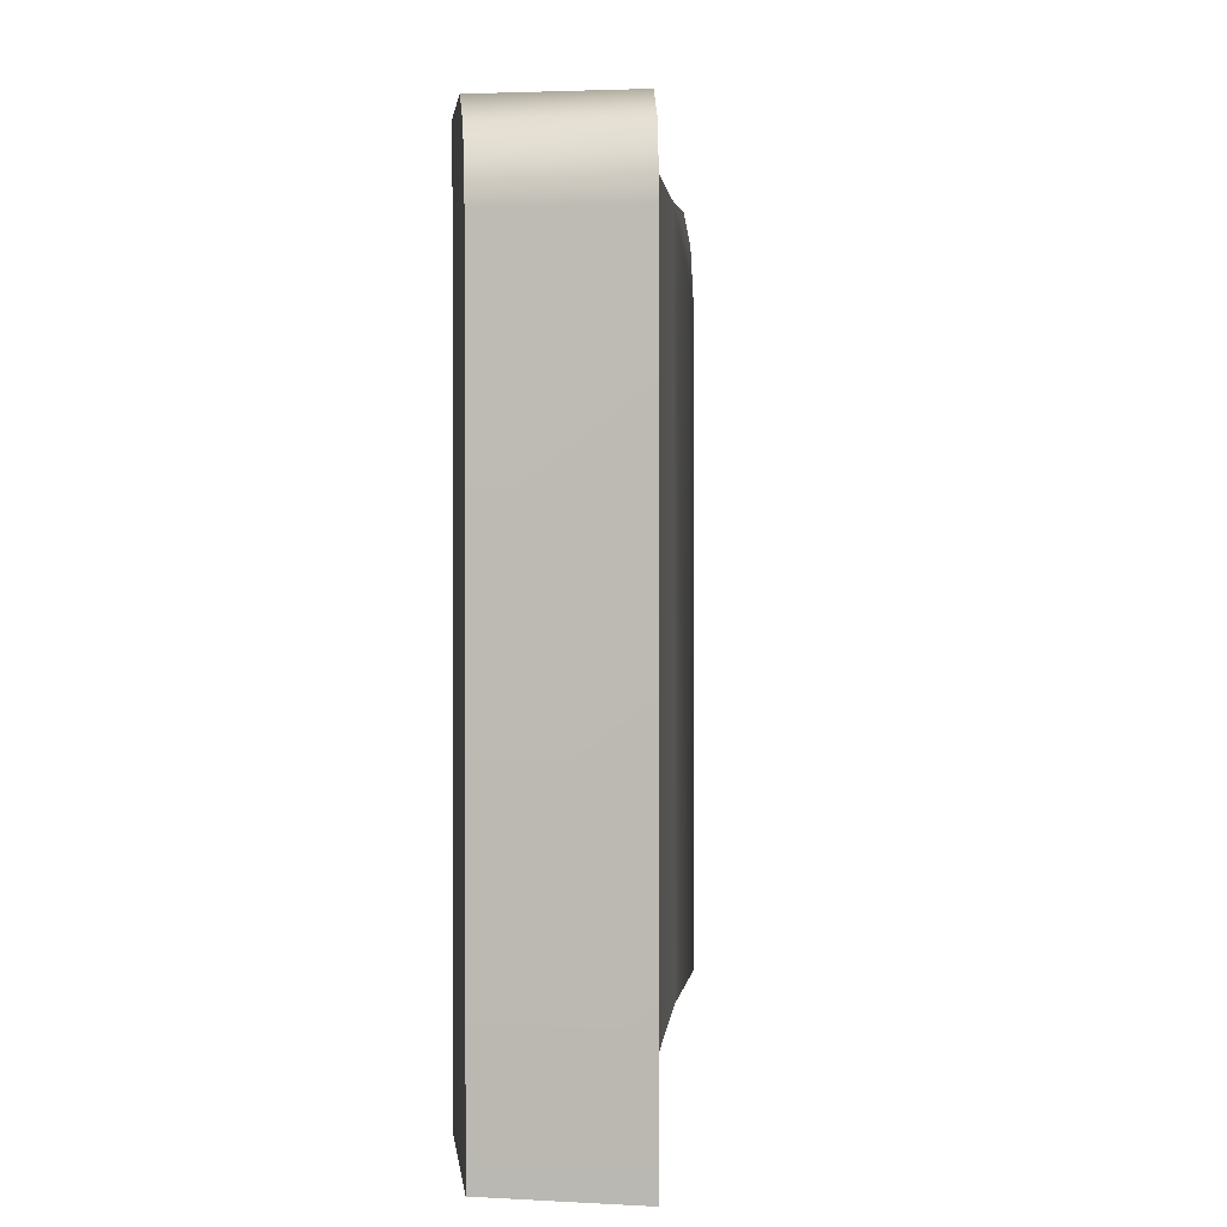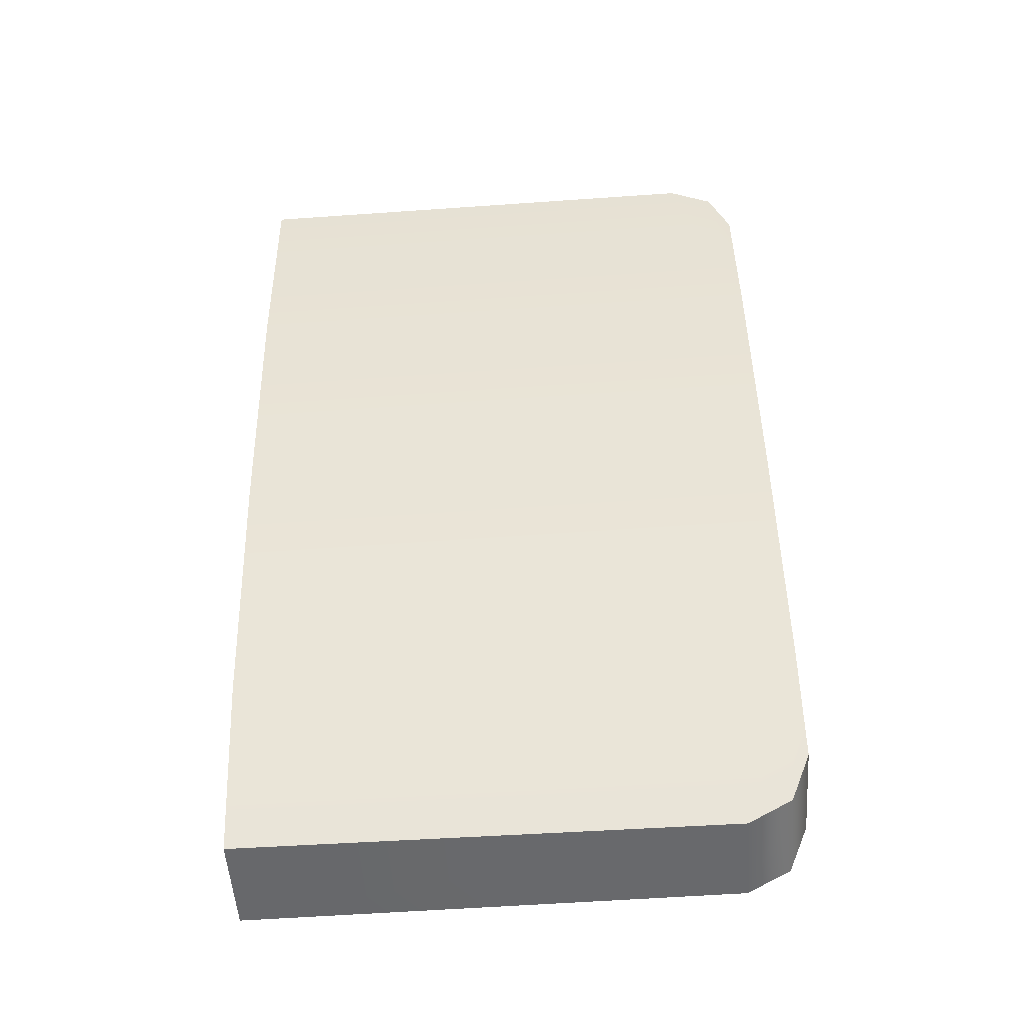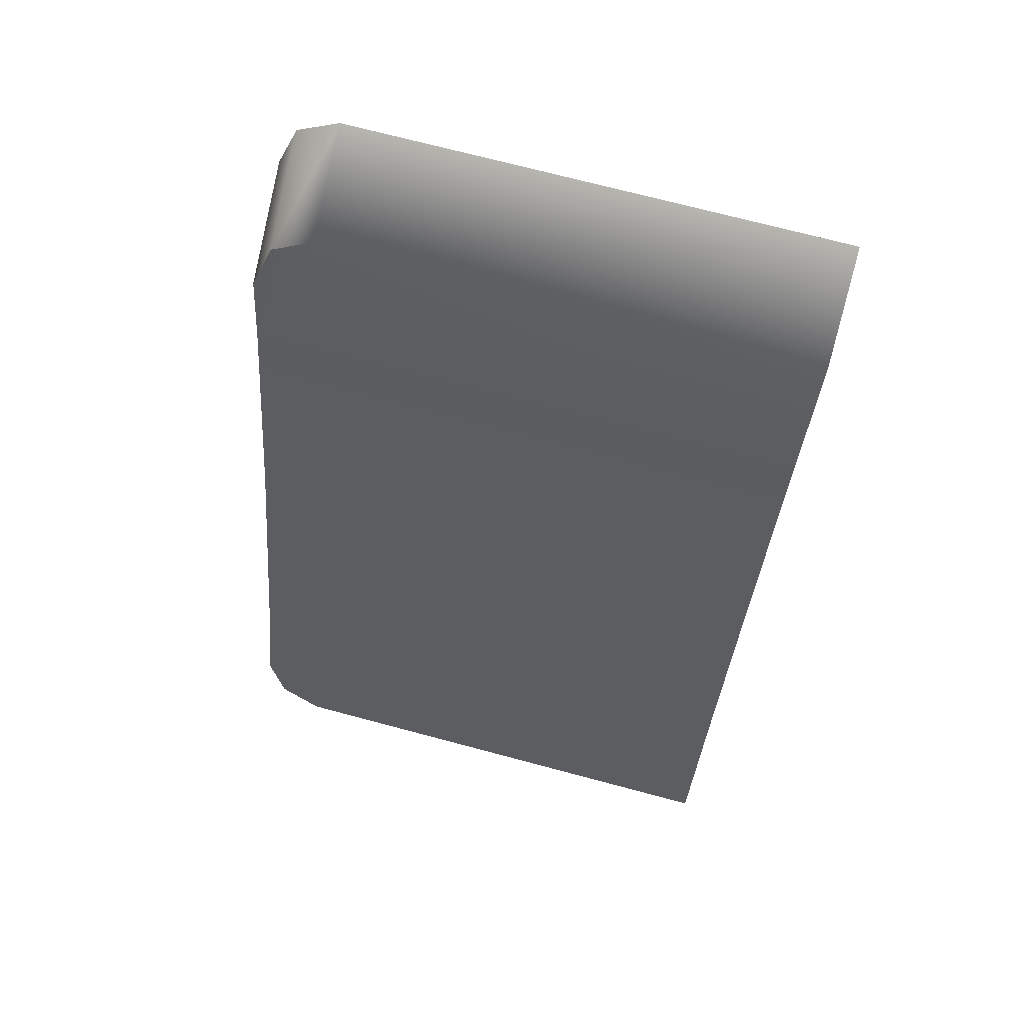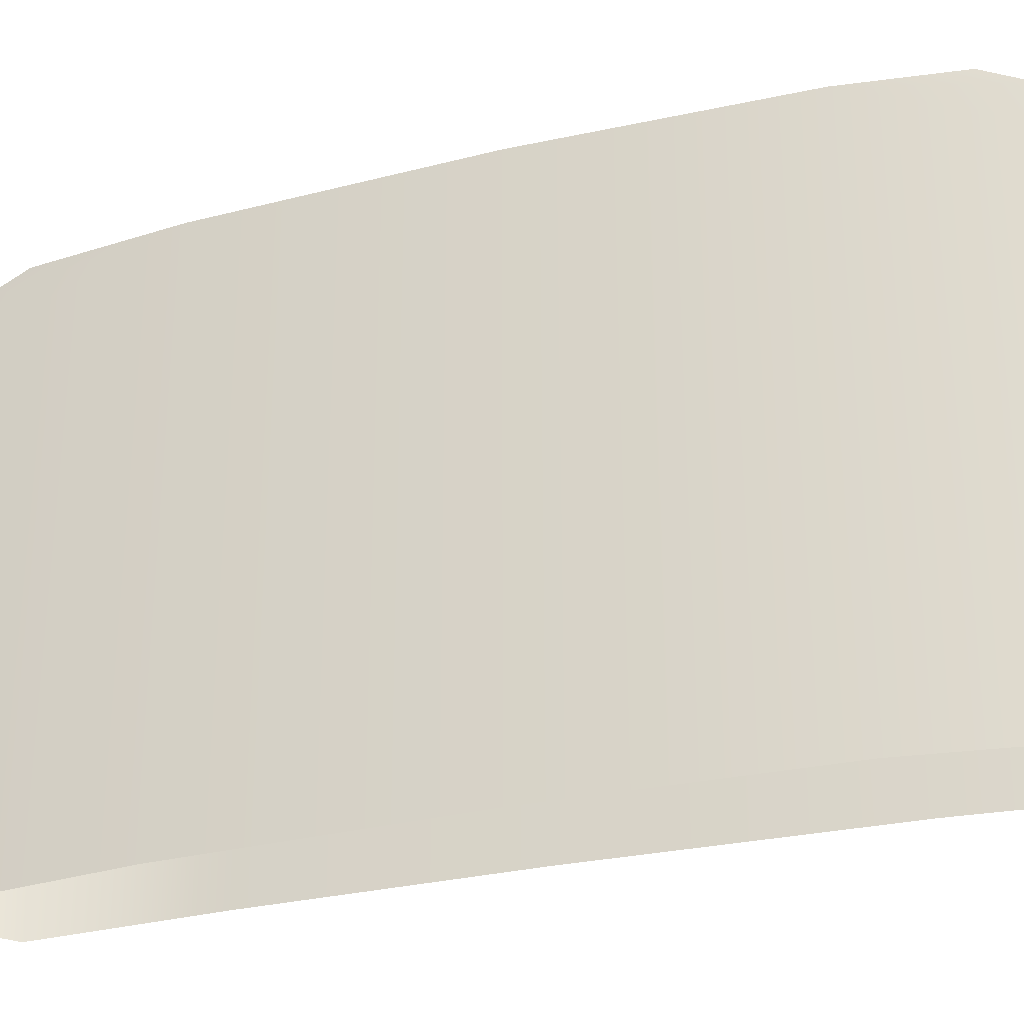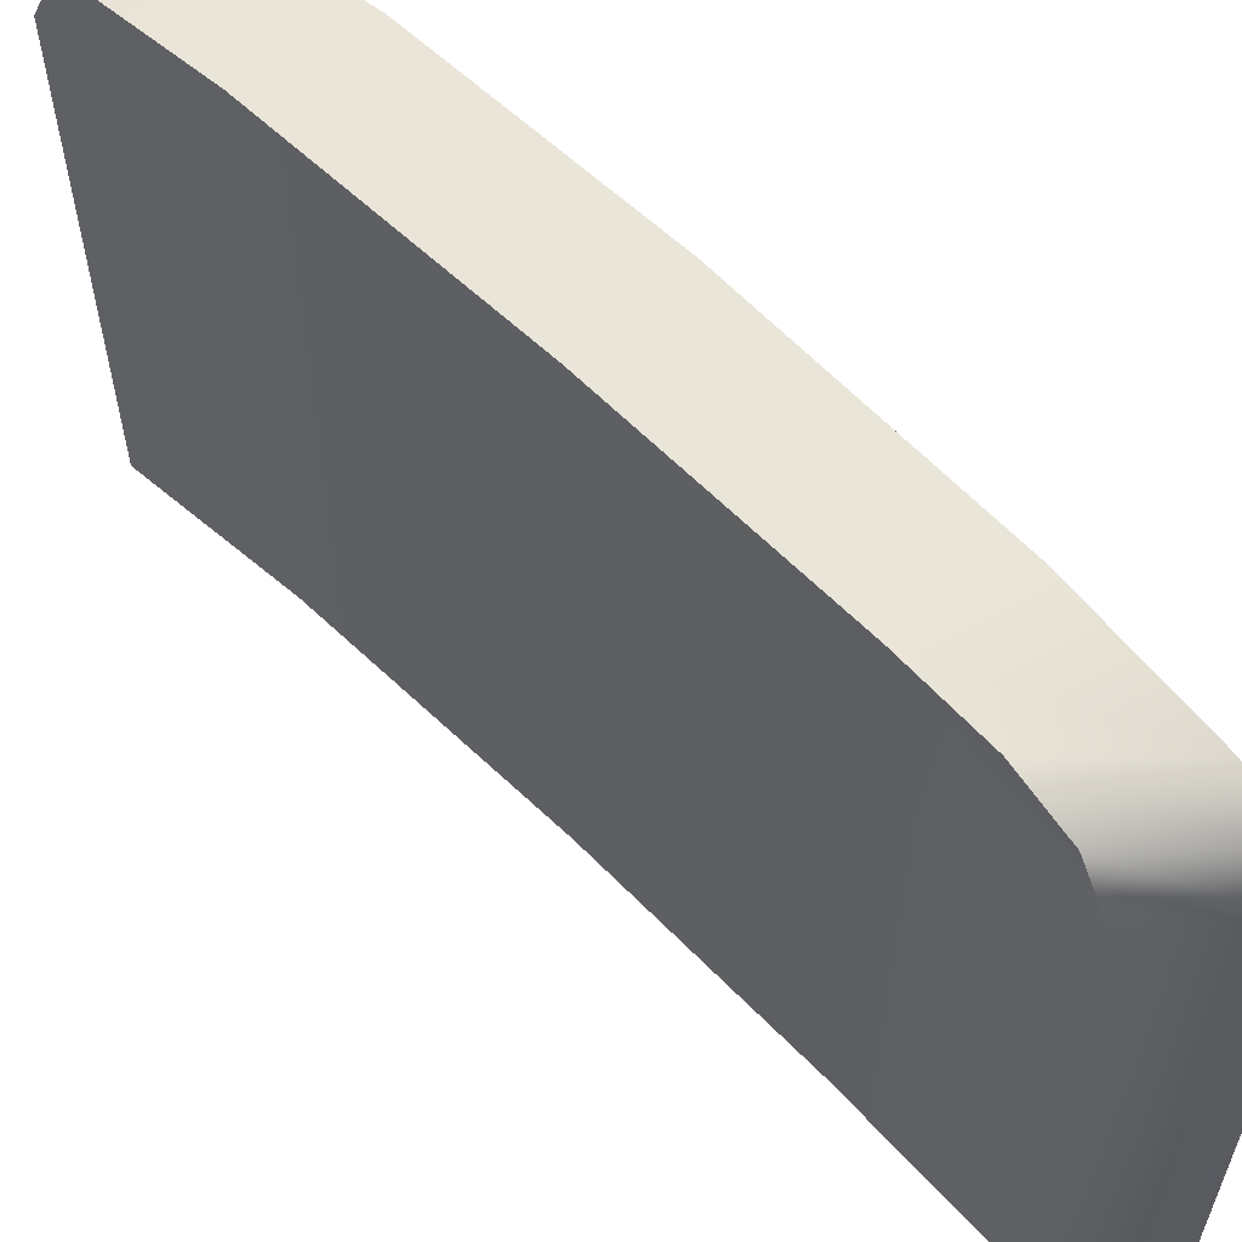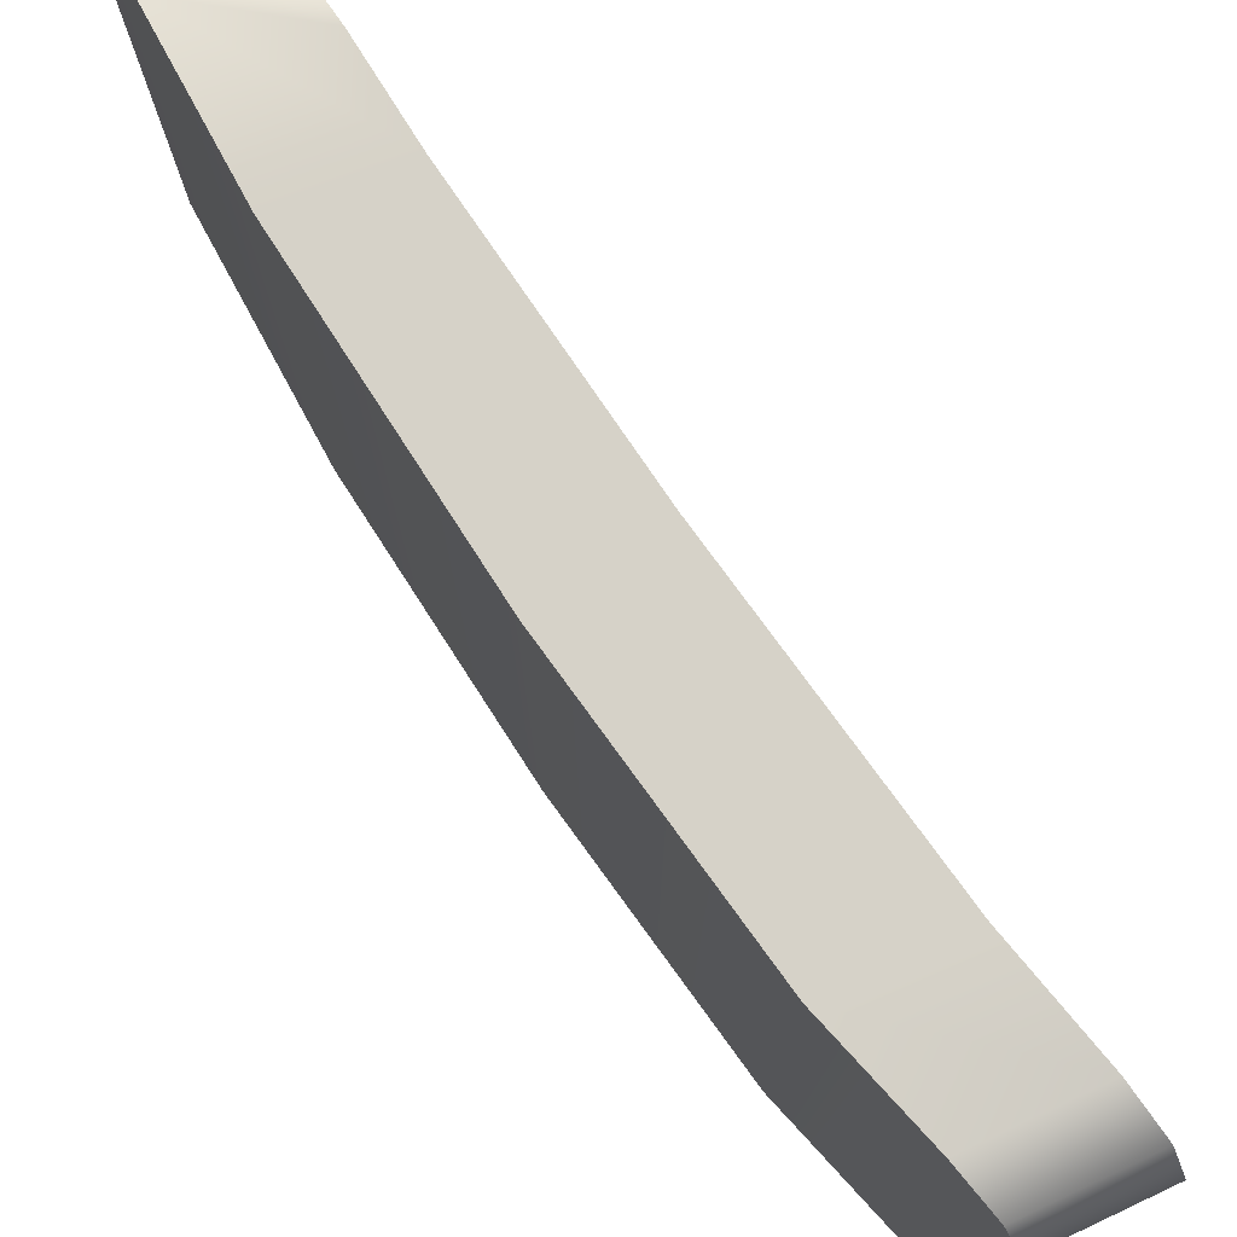
<metadata>
{"format":"obj","ext":"obj","renderer":"f3d","projection":"perspective","resolution":1024,"background":"white","views":[{"elev":1.7,"azim":-159.7,"up":"+Y"},{"elev":-59.0,"azim":94.1,"up":"+Z"},{"elev":71.6,"azim":-75.1,"up":"+Z"},{"elev":-30.1,"azim":126.0,"up":"+Y"},{"elev":58.6,"azim":-26.8,"up":"+Y"},{"elev":77.7,"azim":162.4,"up":"+Y"}]}
</metadata>
<code>
g ENV_S06_IB_WaterBiome_Ledge_06_COL
v -34.76 1.534 46.37
v -34.43 1.534 46.33
v -34.44 3.161 46.32
v -34.76 3.161 46.37
v -34.41 3.306 46.39
v -34.73 3.305 46.43
v -34.34 3.372 46.53
v -34.68 3.372 46.57
v -34.19 3.372 46.85
v -34.55 3.372 46.89
v -33.92 3.372 47.66
v -34.25 3.372 47.76
v -33.69 3.372 48.53
v -34.02 3.372 48.54
v -33.59 3.372 49.01
v -33.95 3.372 48.83
v -33.56 3.304 49.18
v -33.9 3.305 49.01
v -33.55 3.16 49.27
v -33.88 3.161 49.1
v -33.54 1.534 49.26
v -33.88 1.534 49.1
v -34.02 3.372 48.54
v -34.02 1.534 48.54
v -33.9 3.305 49.01
v -33.95 3.372 48.83
v -34.26 1.534 47.76
v -34.25 3.372 47.76
v -34.55 1.534 46.89
v -34.55 3.372 46.89
v -34.76 1.534 46.37
v -34.76 3.161 46.37
v -34.73 3.305 46.43
v -34.68 3.372 46.57
v -34.44 3.161 46.32
v -34.43 1.534 46.33
v -34.19 1.534 46.84
v -34.19 3.372 46.85
v -34.41 3.306 46.39
v -34.34 3.372 46.53
v -33.92 1.534 47.65
v -33.92 3.372 47.66
v -33.69 1.534 48.53
v -33.69 3.372 48.53
v -33.54 1.534 49.26
v -33.55 3.16 49.27
v -33.56 3.304 49.18
v -33.59 3.372 49.01
g ENV_S06_IB_WaterBiome_Ledge_06_COL_0
f 3 2 1
f 4 3 1
f 5 3 4
f 6 5 4
f 7 5 6
f 8 7 6
f 9 7 8
f 10 9 8
f 11 9 10
f 12 11 10
f 13 11 12
f 14 13 12
f 15 13 14
f 16 15 14
f 17 15 16
f 18 17 16
f 19 17 18
f 20 19 18
f 19 20 21
f 20 22 21
f 22 20 23
f 23 24 22
f 20 25 23
f 25 26 23
f 27 24 23
f 28 27 23
f 27 28 29
f 28 30 29
f 31 29 30
f 30 32 31
f 30 33 32
f 30 34 33
f 37 36 35
f 35 38 37
f 35 39 38
f 39 40 38
f 41 37 38
f 42 41 38
f 43 41 42
f 44 43 42
f 45 43 44
f 44 46 45
f 44 47 46
f 44 48 47

</code>
